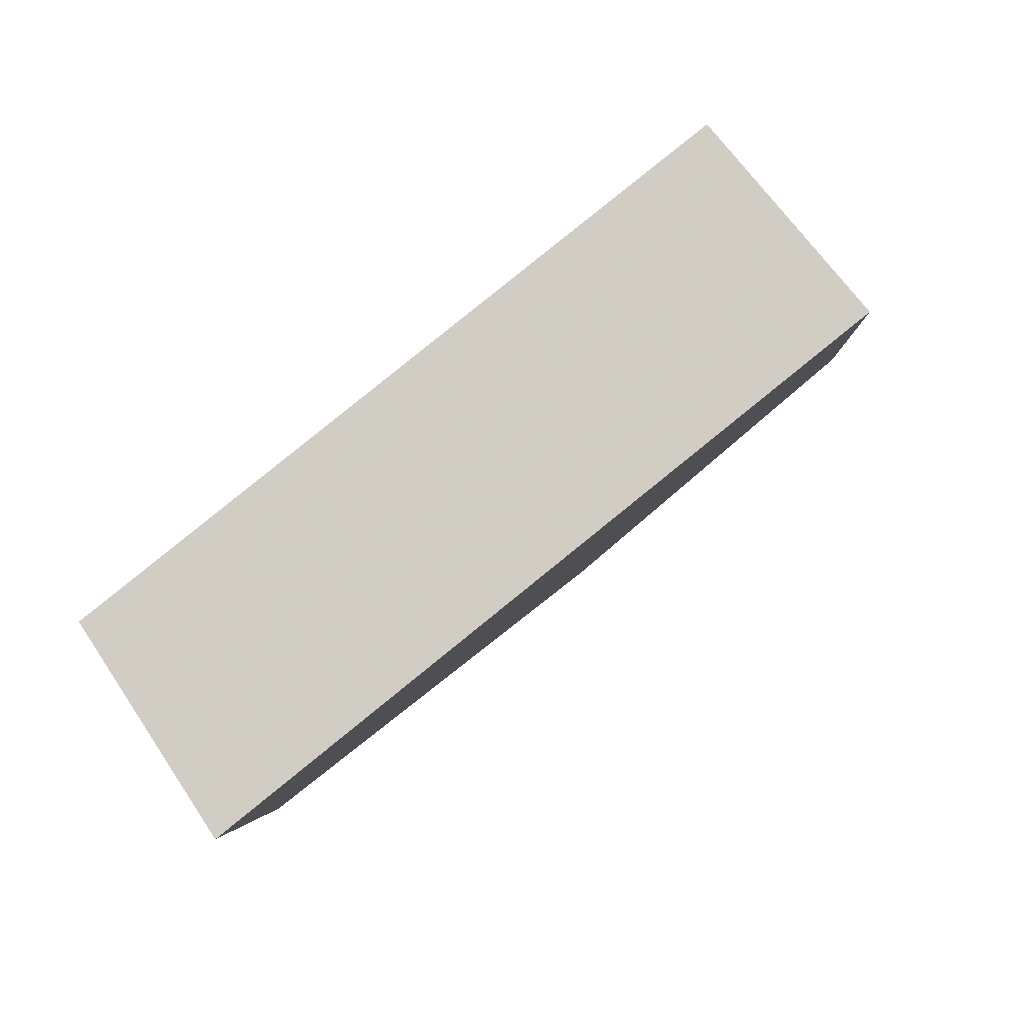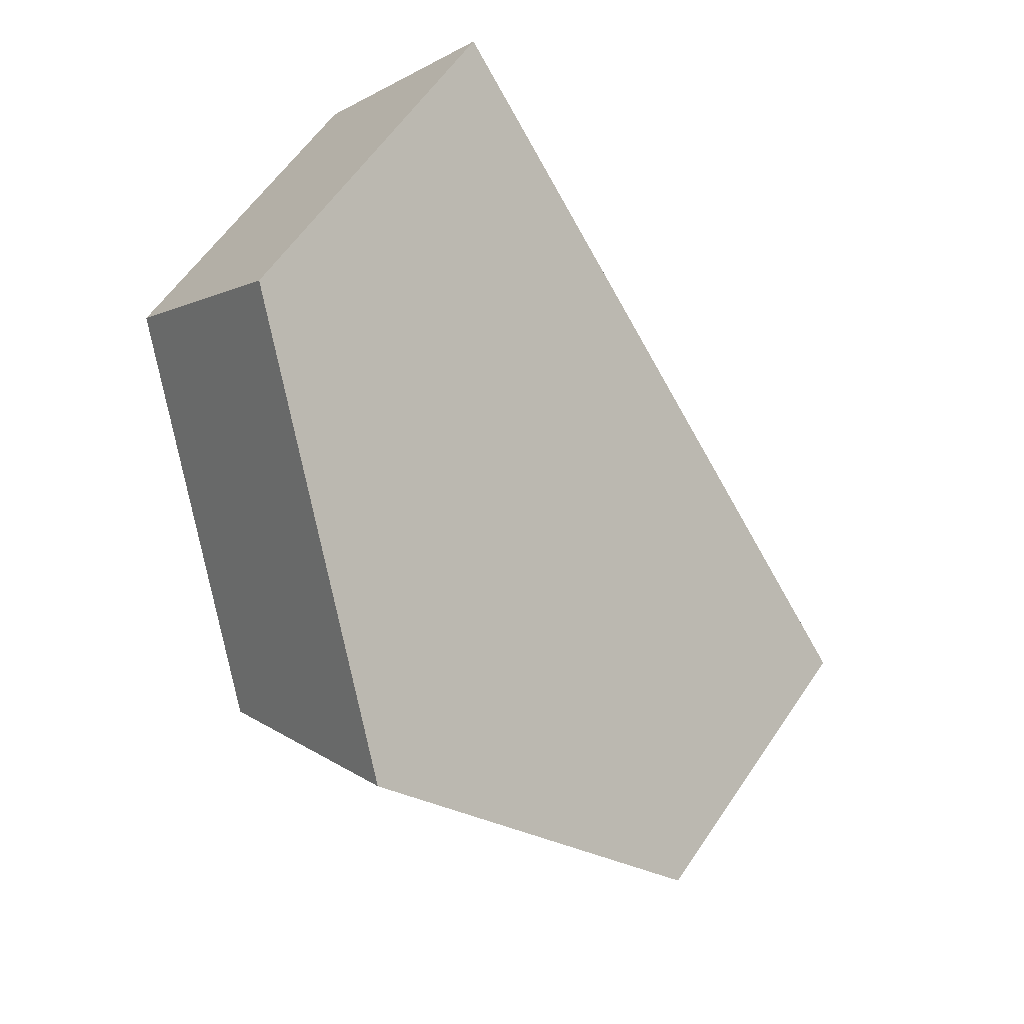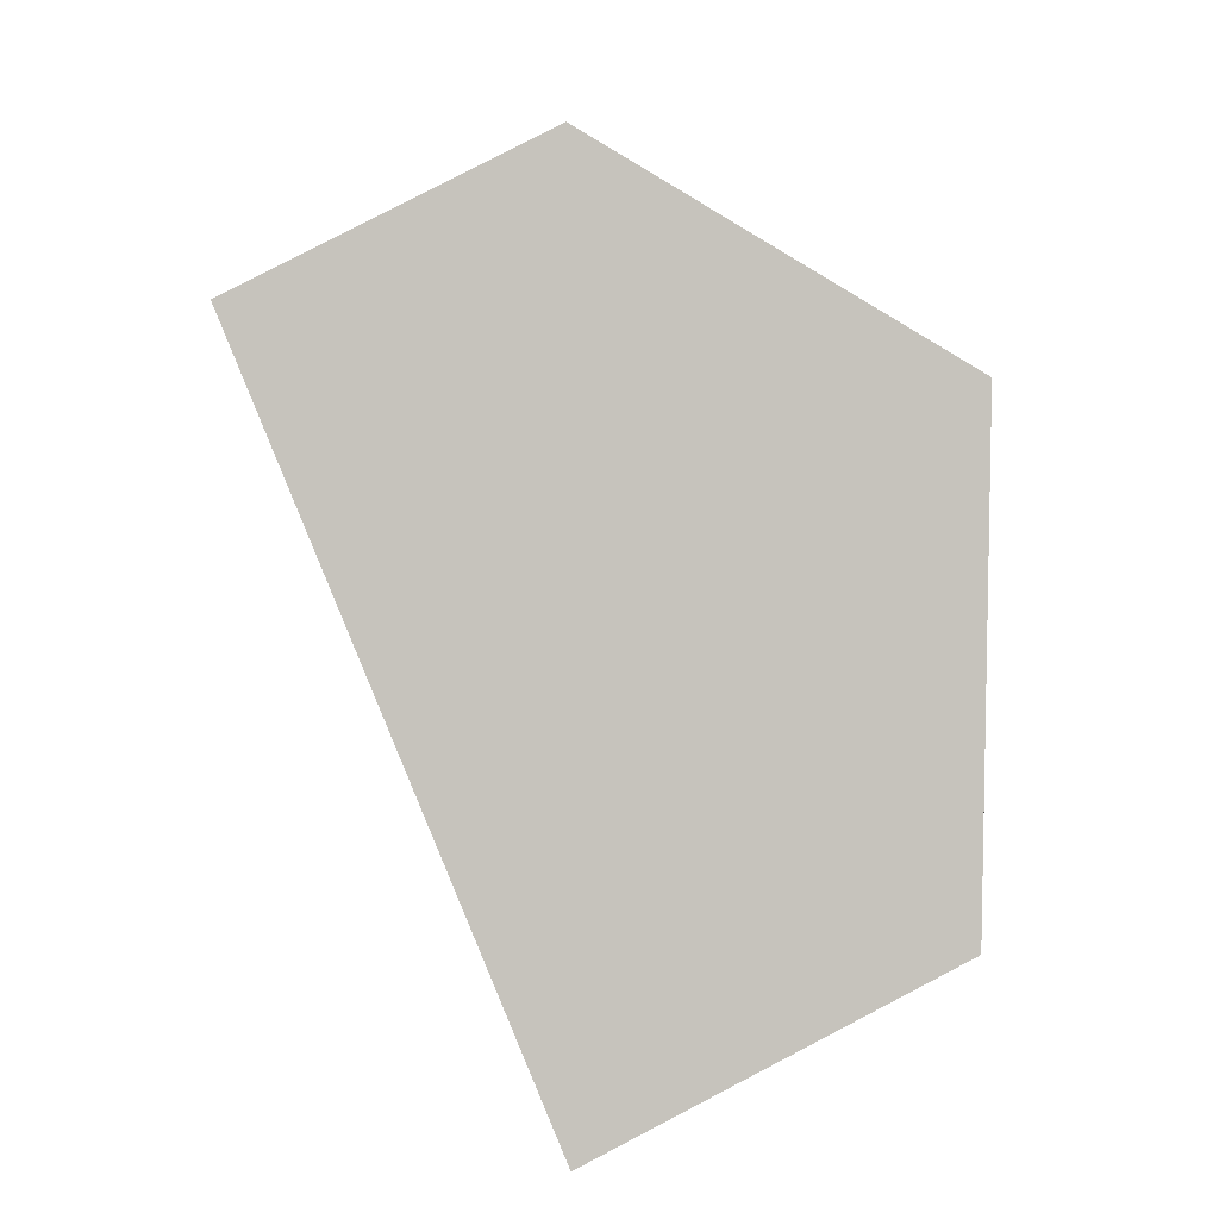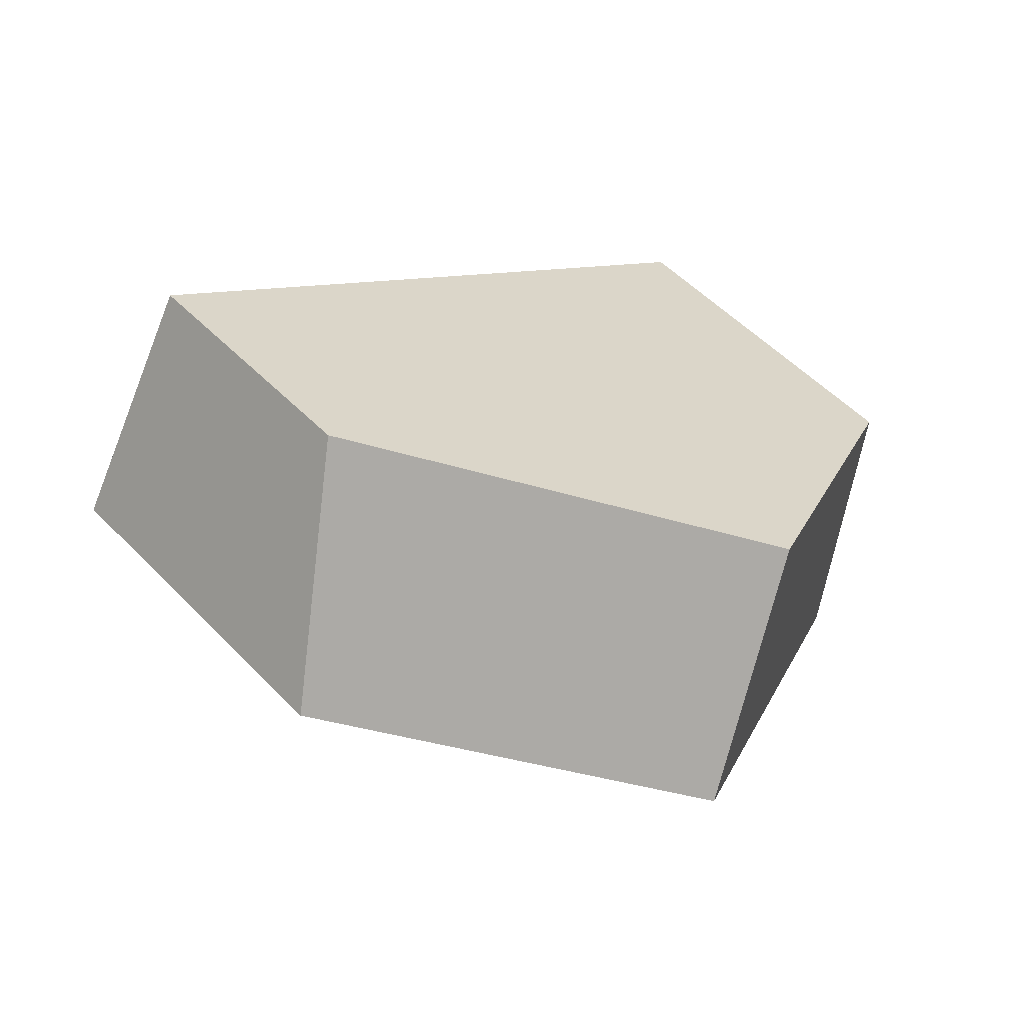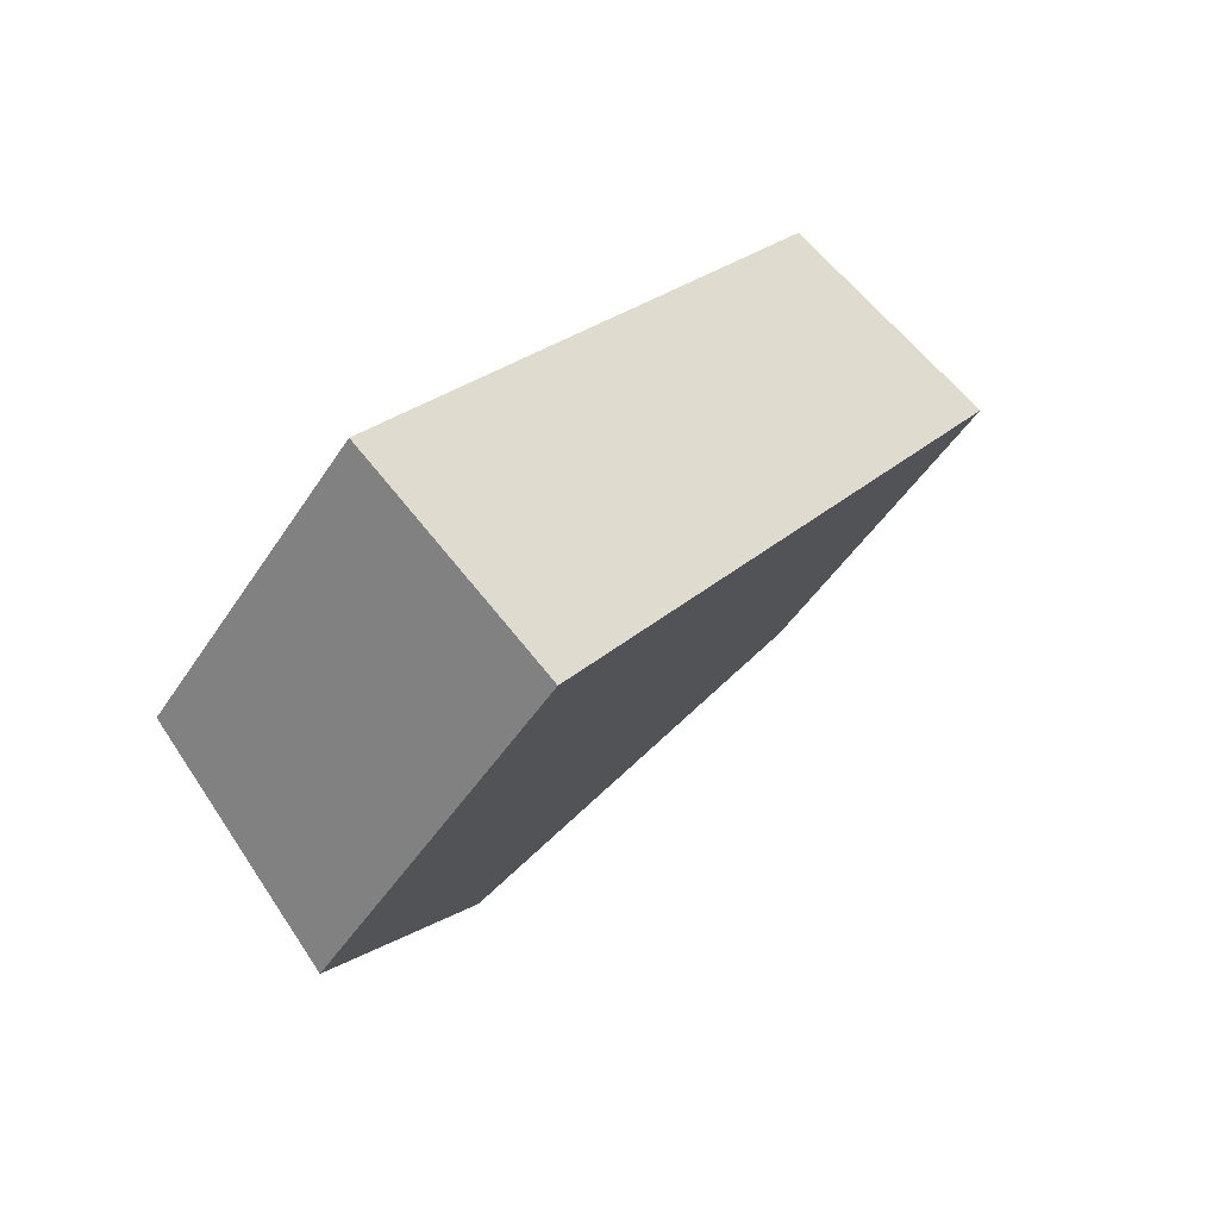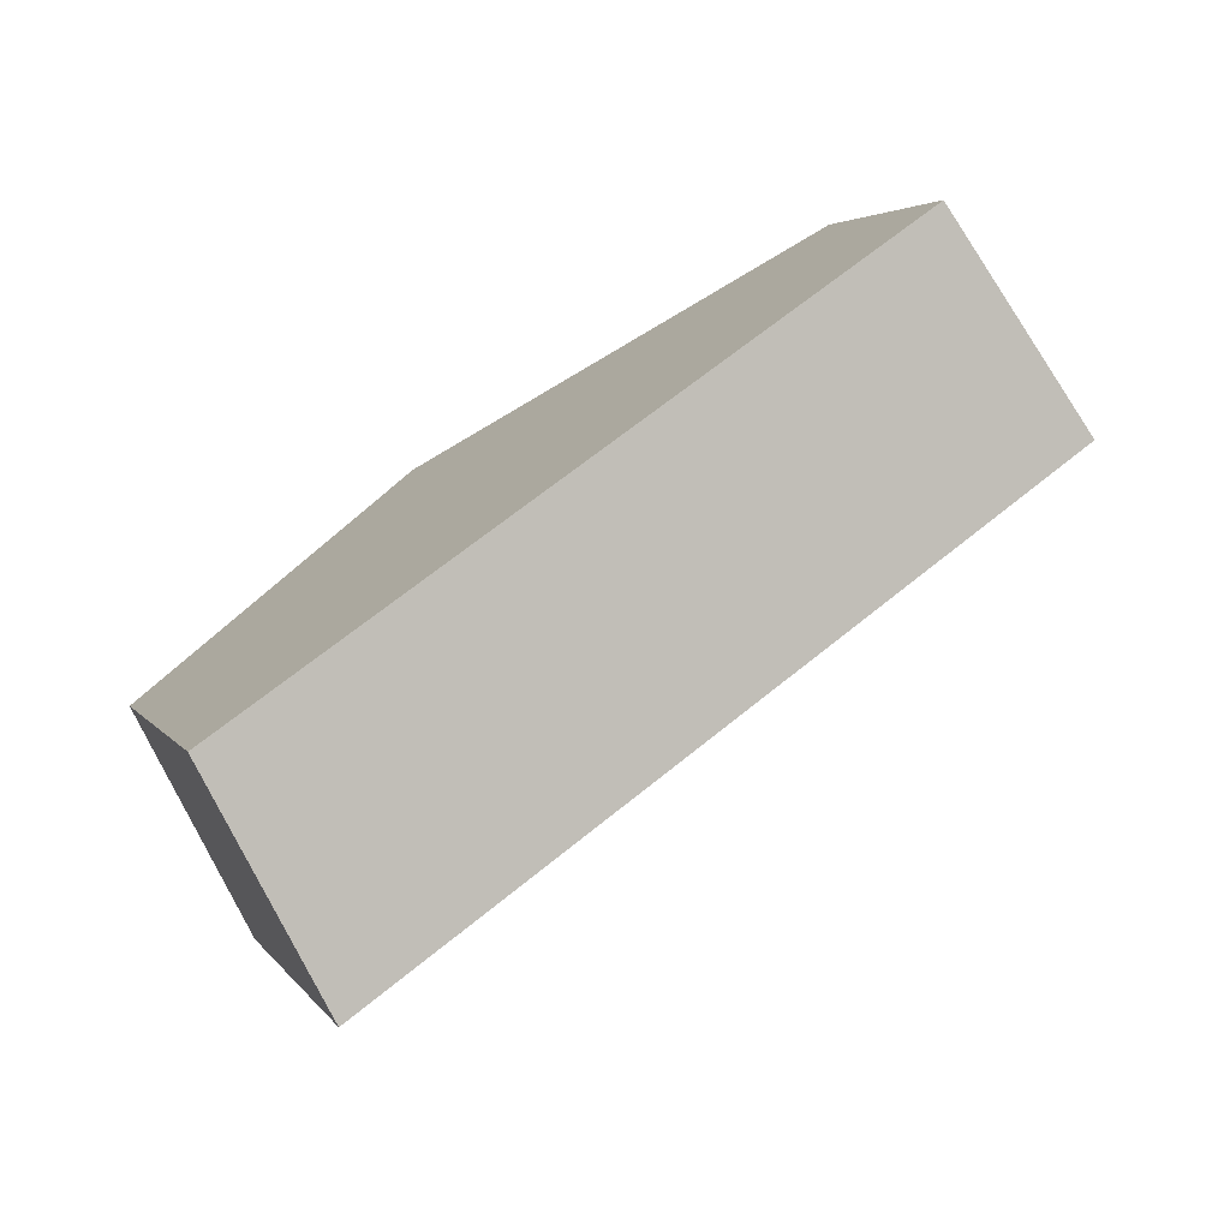
<metadata>
{"format":"obj","ext":"obj","renderer":"f3d","projection":"perspective","resolution":1024,"background":"white","views":[{"elev":-17.2,"azim":30.2,"up":"+Y"},{"elev":-46.1,"azim":-19.0,"up":"+Z"},{"elev":-50.5,"azim":141.9,"up":"+Y"},{"elev":62.9,"azim":167.6,"up":"+Y"},{"elev":40.0,"azim":-19.3,"up":"+Z"},{"elev":-11.1,"azim":10.0,"up":"+Y"}]}
</metadata>
<code>
v -0.2245 -0.2525 0.7398
v -0.2642 -0.2336 0.6678
v -0.2819 -0.194 0.7153
v -0.2531 -0.2077 0.7675
v -0.3567 -0.2746 0.6421
v -0.384 -0.2392 0.687
v -0.4303 -0.3045 0.7492
v -0.4114 -0.3518 0.7157
v -0.392 -0.3265 0.825
v -0.3689 -0.3762 0.7997
f 1 2 3
f 1 3 4
f 2 5 6
f 2 6 3
f 7 6 5
f 7 5 8
f 9 7 8
f 9 8 10
f 4 9 10
f 4 10 1
f 6 7 9
f 6 9 4
f 6 4 3
f 5 2 1
f 5 1 10
f 5 10 8

</code>
